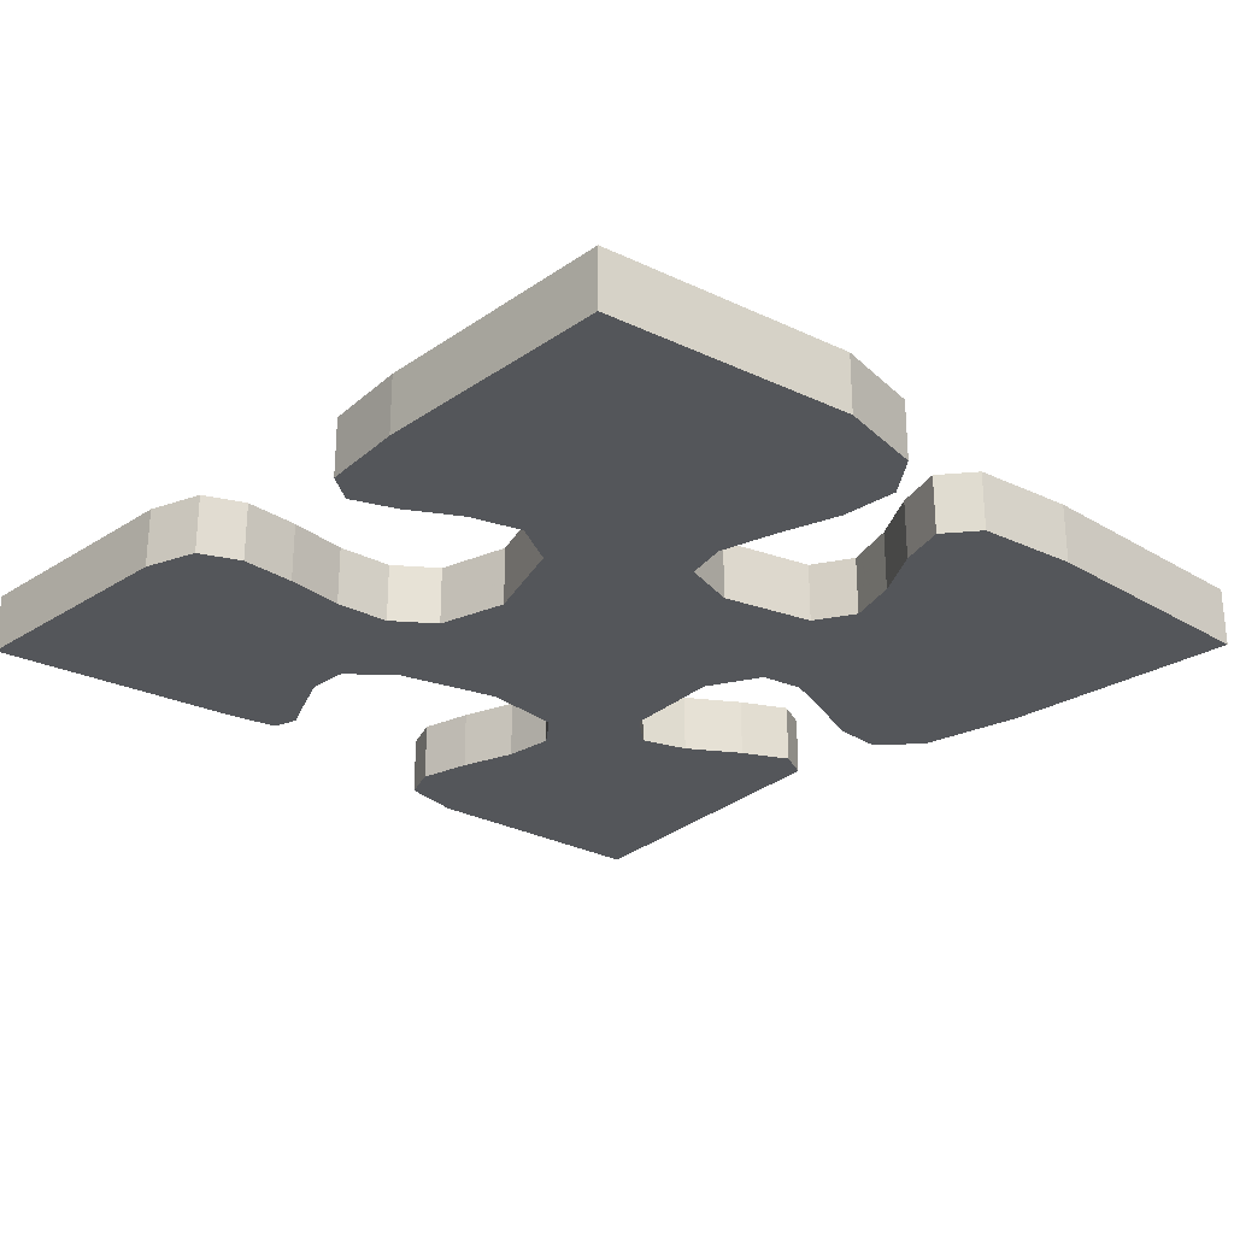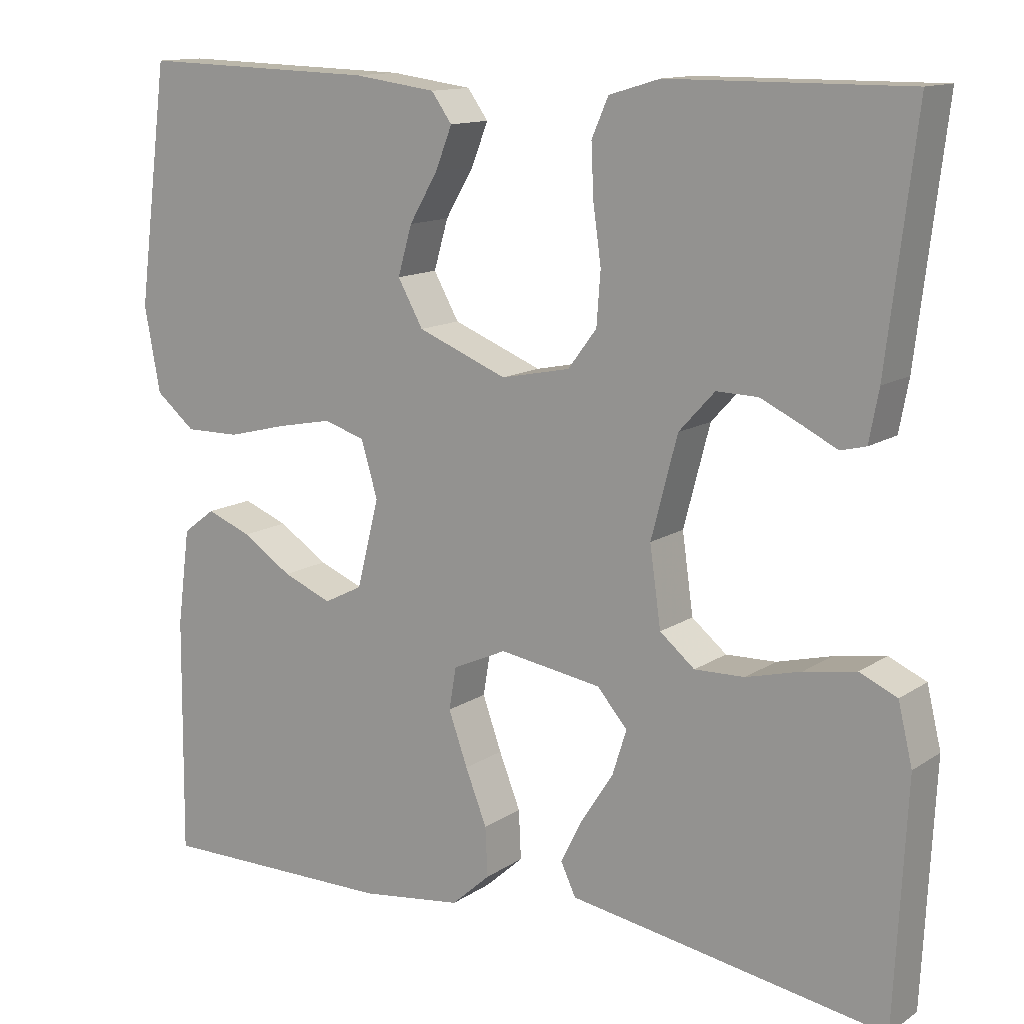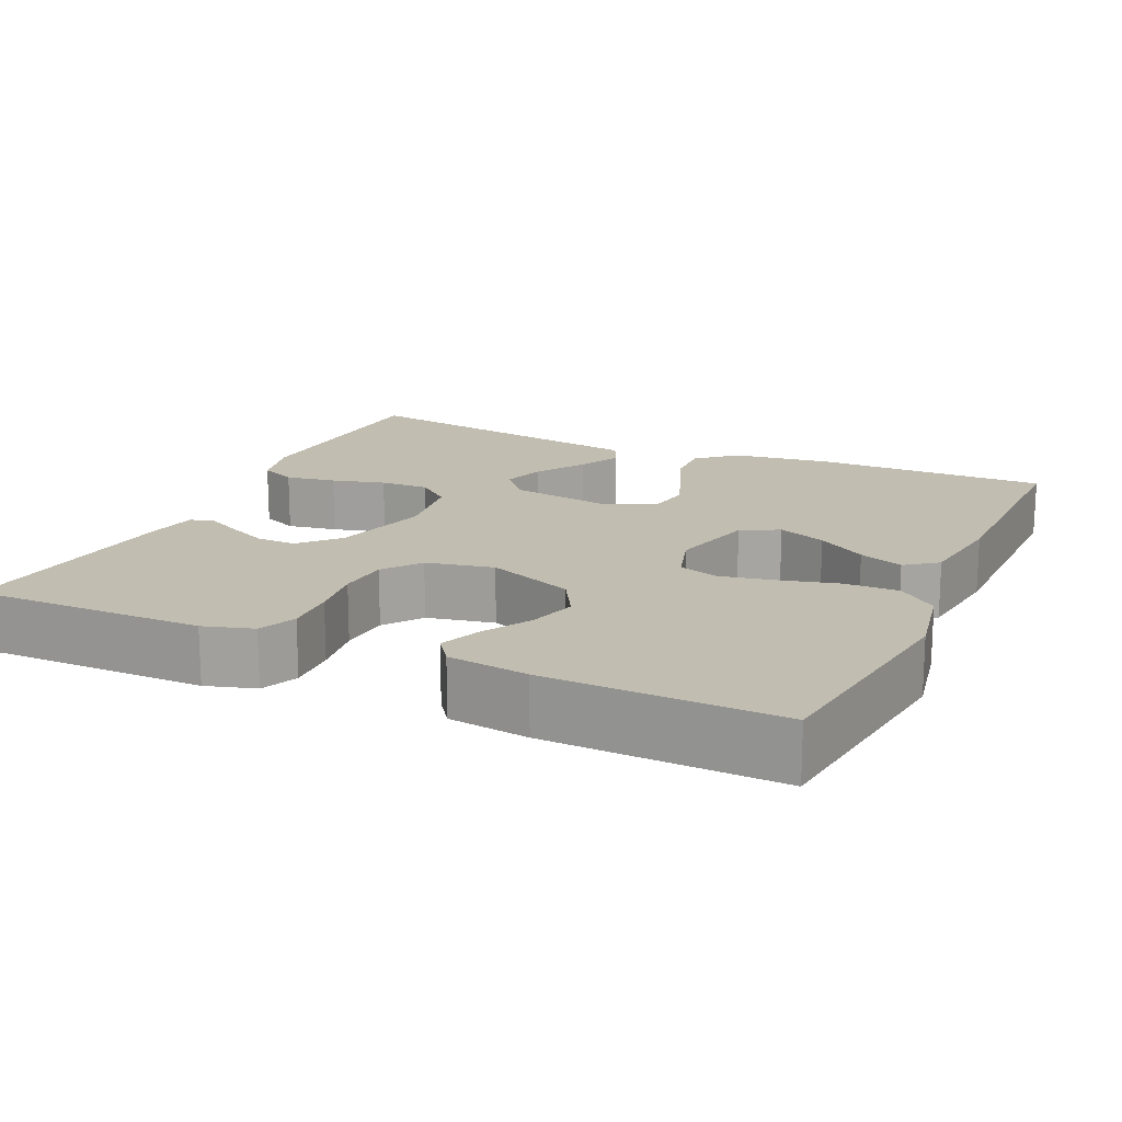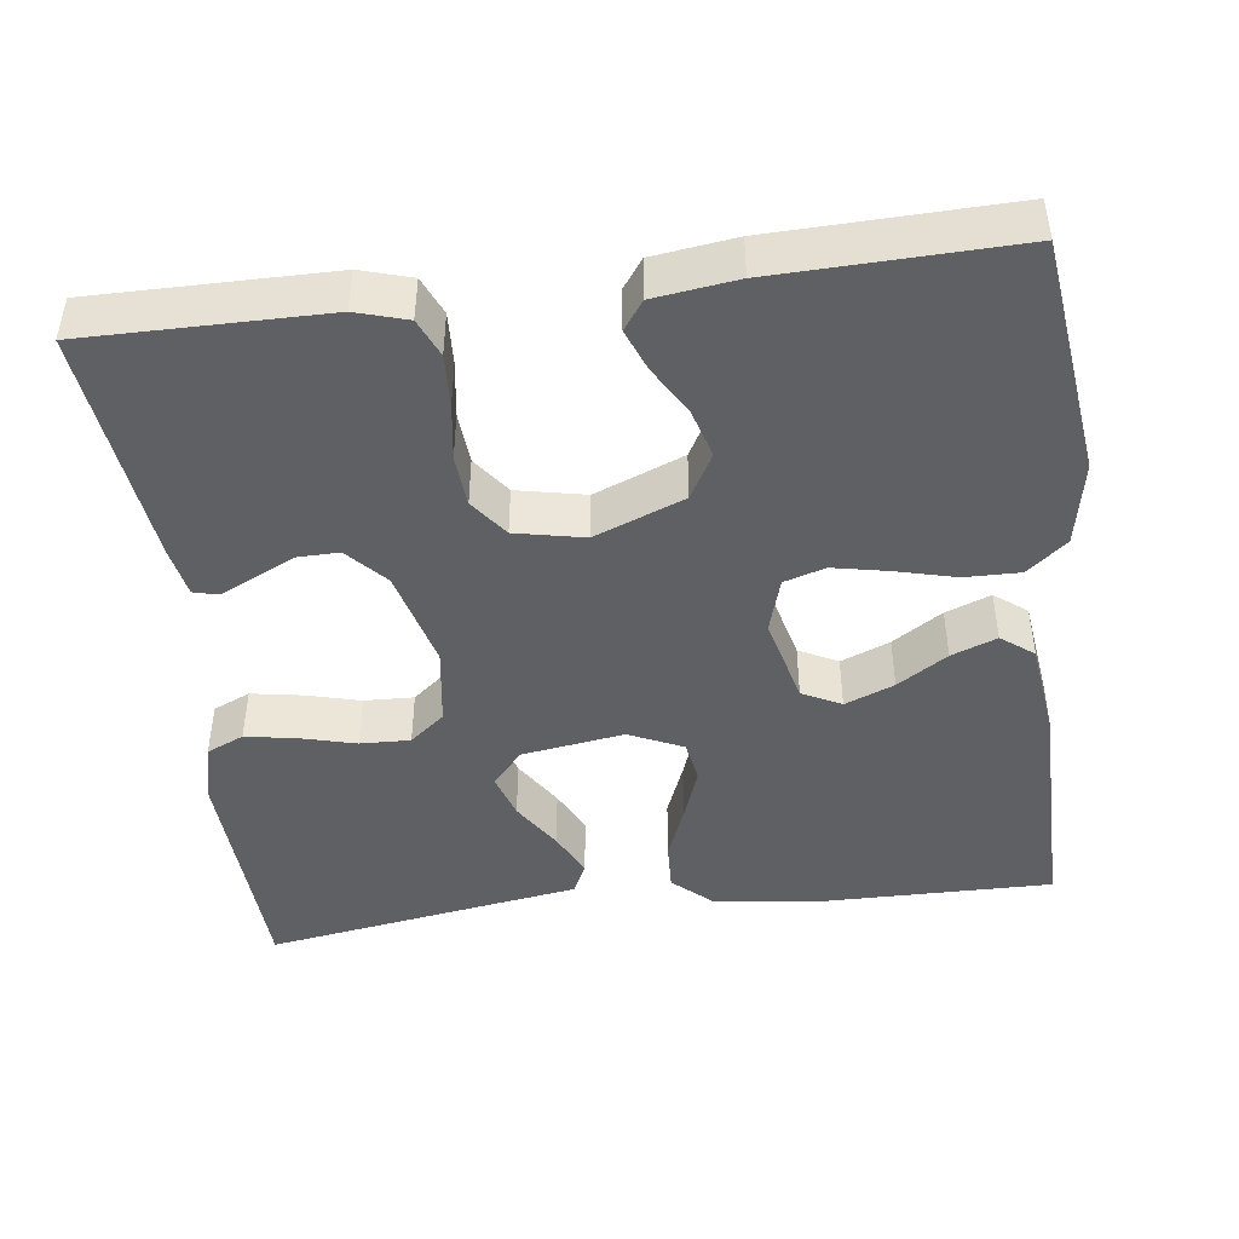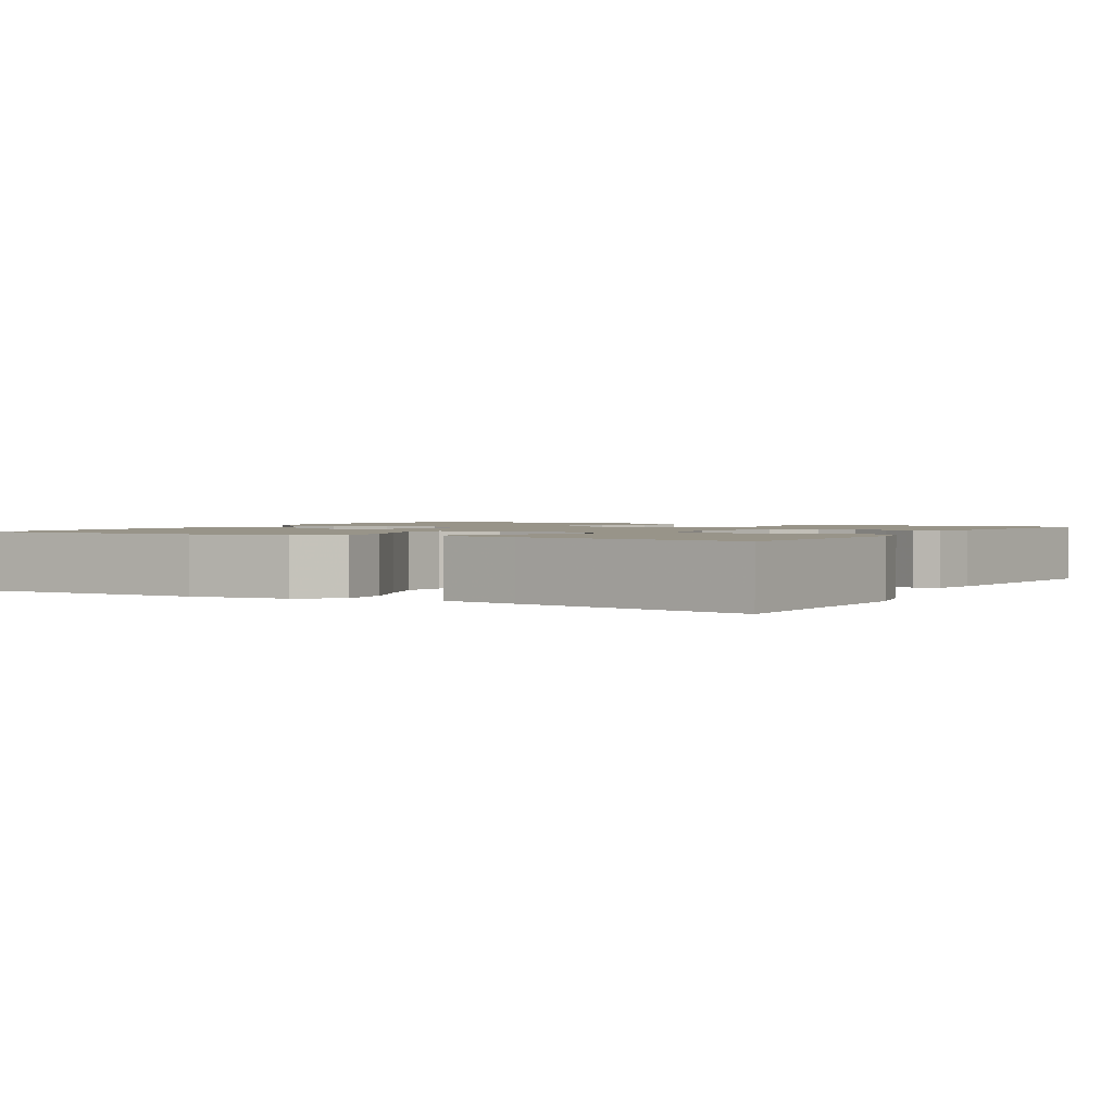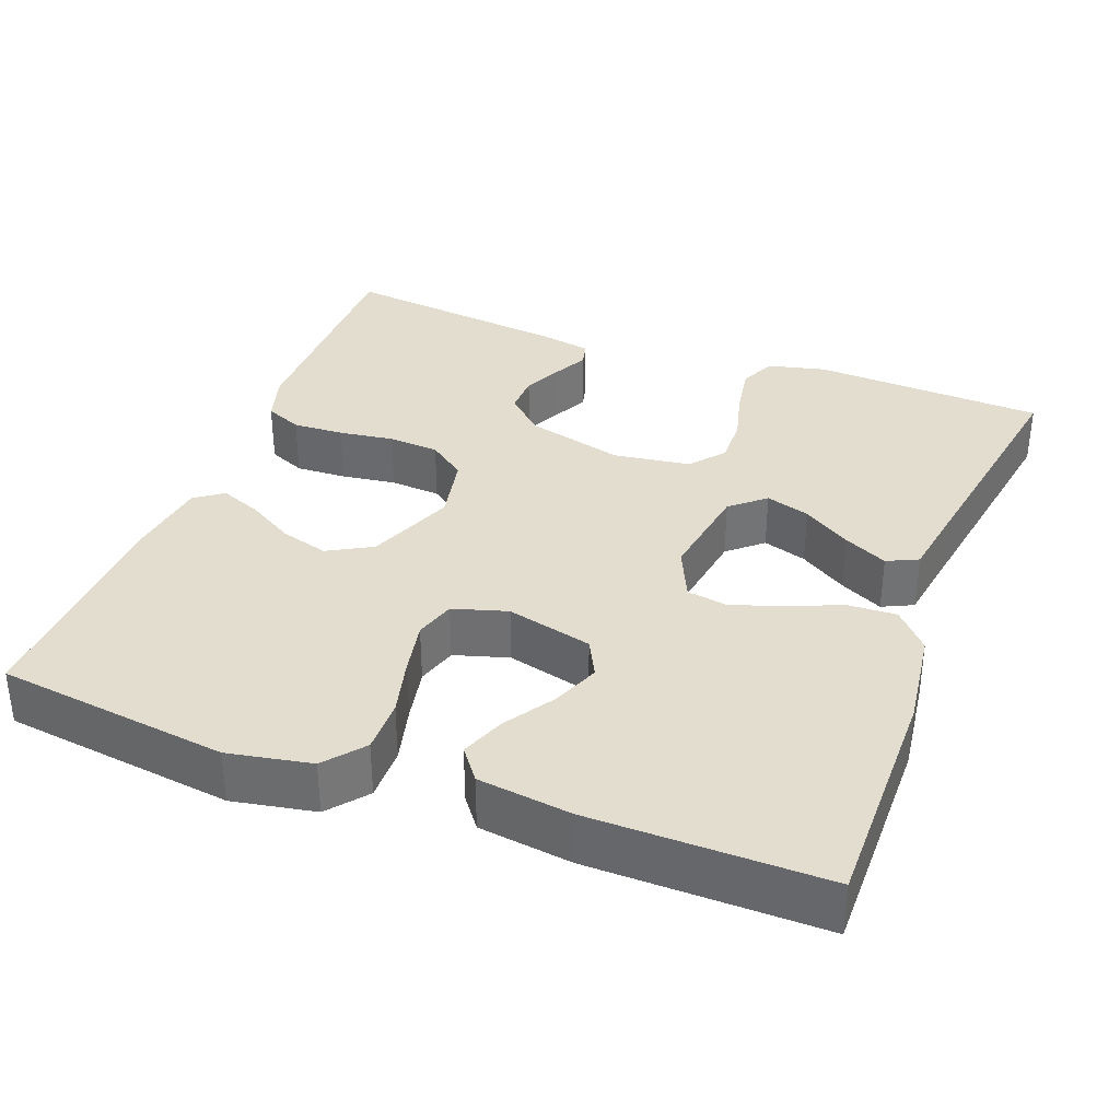
<metadata>
{"format":"obj","ext":"obj","renderer":"f3d","projection":"perspective","resolution":1024,"background":"white","views":[{"elev":-25.7,"azim":45.7,"up":"+Y"},{"elev":13.0,"azim":-145.6,"up":"+Z"},{"elev":16.7,"azim":24.5,"up":"+Y"},{"elev":-45.2,"azim":7.1,"up":"+Y"},{"elev":1.7,"azim":-149.8,"up":"+Y"},{"elev":34.8,"azim":110.7,"up":"+Y"}]}
</metadata>
<code>
v 0.5 0.07 0.5
v 0.539 0.07 0.2
v 0.519 0.07 0.093
v 0.469 0.07 0.052
v 0.399 0.07 0.053
v 0.324 0.07 0.072
v 0.254 0.07 0.086
v 0.202 0.07 0.07
v 0.181 0.07 0
v 0.209 0.07 -0.111
v 0.258 0.07 -0.136
v 0.32 0.07 -0.111
v 0.383 0.07 -0.07
v 0.44 0.07 -0.048
v 0.481 0.07 -0.079
v 0.497 0.07 -0.2
v 0.5 0.07 -0.5
v 0.2 0.07 -0.498
v 0.072 0.07 -0.481
v 0.023 0.07 -0.437
v 0.026 0.07 -0.375
v 0.053 0.07 -0.307
v 0.077 0.07 -0.24
v 0.068 0.07 -0.187
v 0 0.07 -0.156
v -0.129 0.07 -0.176
v -0.167 0.07 -0.22
v -0.149 0.07 -0.277
v -0.109 0.07 -0.339
v -0.081 0.07 -0.395
v -0.1 0.07 -0.435
v -0.2 0.07 -0.451
v -0.5 0.07 -0.5
v -0.515 0.07 -0.2
v -0.497 0.07 -0.125
v -0.45 0.07 -0.104
v -0.385 0.07 -0.115
v -0.316 0.07 -0.133
v -0.253 0.07 -0.135
v -0.209 0.07 -0.099
v -0.195 0.07 0
v -0.228 0.07 0.126
v -0.273 0.07 0.175
v -0.325 0.07 0.174
v -0.376 0.07 0.15
v -0.42 0.07 0.128
v -0.452 0.07 0.136
v -0.464 0.07 0.2
v -0.5 0.07 0.5
v -0.2 0.07 0.499
v -0.136 0.07 0.48
v -0.115 0.07 0.432
v -0.118 0.07 0.366
v -0.128 0.07 0.295
v -0.123 0.07 0.229
v -0.087 0.07 0.181
v 0 0.07 0.163
v 0.113 0.07 0.208
v 0.145 0.07 0.265
v 0.127 0.07 0.327
v 0.091 0.07 0.388
v 0.07 0.07 0.441
v 0.096 0.07 0.477
v 0.2 0.07 0.491
v 0.5 0 0.5
v 0.539 0 0.2
v 0.519 0 0.093
v 0.469 0 0.052
v 0.399 0 0.053
v 0.324 0 0.072
v 0.254 0 0.086
v 0.202 0 0.07
v 0.181 0 0
v 0.209 0 -0.111
v 0.258 0 -0.136
v 0.32 0 -0.111
v 0.383 0 -0.07
v 0.44 0 -0.048
v 0.481 0 -0.079
v 0.497 0 -0.2
v 0.5 0 -0.5
v 0.2 0 -0.498
v 0.072 0 -0.481
v 0.023 0 -0.437
v 0.026 0 -0.375
v 0.053 0 -0.307
v 0.077 0 -0.24
v 0.068 0 -0.187
v 0 0 -0.156
v -0.129 0 -0.176
v -0.167 0 -0.22
v -0.149 0 -0.277
v -0.109 0 -0.339
v -0.081 0 -0.395
v -0.1 0 -0.435
v -0.2 0 -0.451
v -0.5 0 -0.5
v -0.515 0 -0.2
v -0.497 0 -0.125
v -0.45 0 -0.104
v -0.385 0 -0.115
v -0.316 0 -0.133
v -0.253 0 -0.135
v -0.209 0 -0.099
v -0.195 0 0
v -0.228 0 0.126
v -0.273 0 0.175
v -0.325 0 0.174
v -0.376 0 0.15
v -0.42 0 0.128
v -0.452 0 0.136
v -0.464 0 0.2
v -0.5 0 0.5
v -0.2 0 0.499
v -0.136 0 0.48
v -0.115 0 0.432
v -0.118 0 0.366
v -0.128 0 0.295
v -0.123 0 0.229
v -0.087 0 0.181
v 0 0 0.163
v 0.113 0 0.208
v 0.145 0 0.265
v 0.127 0 0.327
v 0.091 0 0.388
v 0.07 0 0.441
v 0.096 0 0.477
v 0.2 0 0.491
f 4 5 6
f 3 4 6
f 2 3 6
f 1 2 6
f 64 1 6
f 63 64 6
f 62 63 6
f 61 62 6
f 60 61 6
f 59 60 6 7
f 58 59 7 8
f 57 58 8 9
f 56 57 9 10
f 52 53 54
f 51 52 54
f 50 51 54
f 49 50 54
f 48 49 54
f 47 48 54
f 46 47 54
f 45 46 54
f 44 45 54
f 43 44 54 55
f 42 43 55 56
f 36 37 38
f 35 36 38
f 34 35 38
f 33 34 38
f 32 33 38
f 32 38 39
f 31 32 39
f 30 31 39
f 29 30 39
f 28 29 39
f 27 28 39 40
f 20 21 22
f 19 20 22
f 18 19 22
f 17 18 22
f 16 17 22
f 15 16 22
f 14 15 22
f 13 14 22
f 12 13 22
f 11 12 22 23
f 10 11 23 24
f 10 24 25
f 56 10 25
f 42 56 25
f 41 42 25
f 26 27 40 41
f 25 26 41
f 70 69 68
f 70 68 67
f 70 67 66
f 70 66 65
f 70 65 128
f 70 128 127
f 70 127 126
f 70 126 125
f 70 125 124
f 71 70 124 123
f 72 71 123 122
f 73 72 122 121
f 74 73 121 120
f 118 117 116
f 118 116 115
f 118 115 114
f 118 114 113
f 118 113 112
f 118 112 111
f 118 111 110
f 118 110 109
f 118 109 108
f 119 118 108 107
f 120 119 107 106
f 102 101 100
f 102 100 99
f 102 99 98
f 102 98 97
f 102 97 96
f 103 102 96
f 103 96 95
f 103 95 94
f 103 94 93
f 103 93 92
f 104 103 92 91
f 86 85 84
f 86 84 83
f 86 83 82
f 86 82 81
f 86 81 80
f 86 80 79
f 86 79 78
f 86 78 77
f 86 77 76
f 87 86 76 75
f 88 87 75 74
f 89 88 74
f 89 74 120
f 89 120 106
f 89 106 105
f 105 104 91 90
f 105 90 89
f 1 65 66 2
f 2 66 67 3
f 3 67 68 4
f 4 68 69 5
f 5 69 70 6
f 6 70 71 7
f 7 71 72 8
f 8 72 73 9
f 9 73 74 10
f 10 74 75 11
f 11 75 76 12
f 12 76 77 13
f 13 77 78 14
f 14 78 79 15
f 15 79 80 16
f 16 80 81 17
f 17 81 82 18
f 18 82 83 19
f 19 83 84 20
f 20 84 85 21
f 21 85 86 22
f 22 86 87 23
f 23 87 88 24
f 24 88 89 25
f 25 89 90 26
f 26 90 91 27
f 27 91 92 28
f 28 92 93 29
f 29 93 94 30
f 30 94 95 31
f 31 95 96 32
f 32 96 97 33
f 33 97 98 34
f 34 98 99 35
f 35 99 100 36
f 36 100 101 37
f 37 101 102 38
f 38 102 103 39
f 39 103 104 40
f 40 104 105 41
f 41 105 106 42
f 42 106 107 43
f 43 107 108 44
f 44 108 109 45
f 45 109 110 46
f 46 110 111 47
f 47 111 112 48
f 48 112 113 49
f 49 113 114 50
f 50 114 115 51
f 51 115 116 52
f 52 116 117 53
f 53 117 118 54
f 54 118 119 55
f 55 119 120 56
f 56 120 121 57
f 57 121 122 58
f 58 122 123 59
f 59 123 124 60
f 60 124 125 61
f 61 125 126 62
f 62 126 127 63
f 63 127 128 64
f 64 128 65 1

</code>
